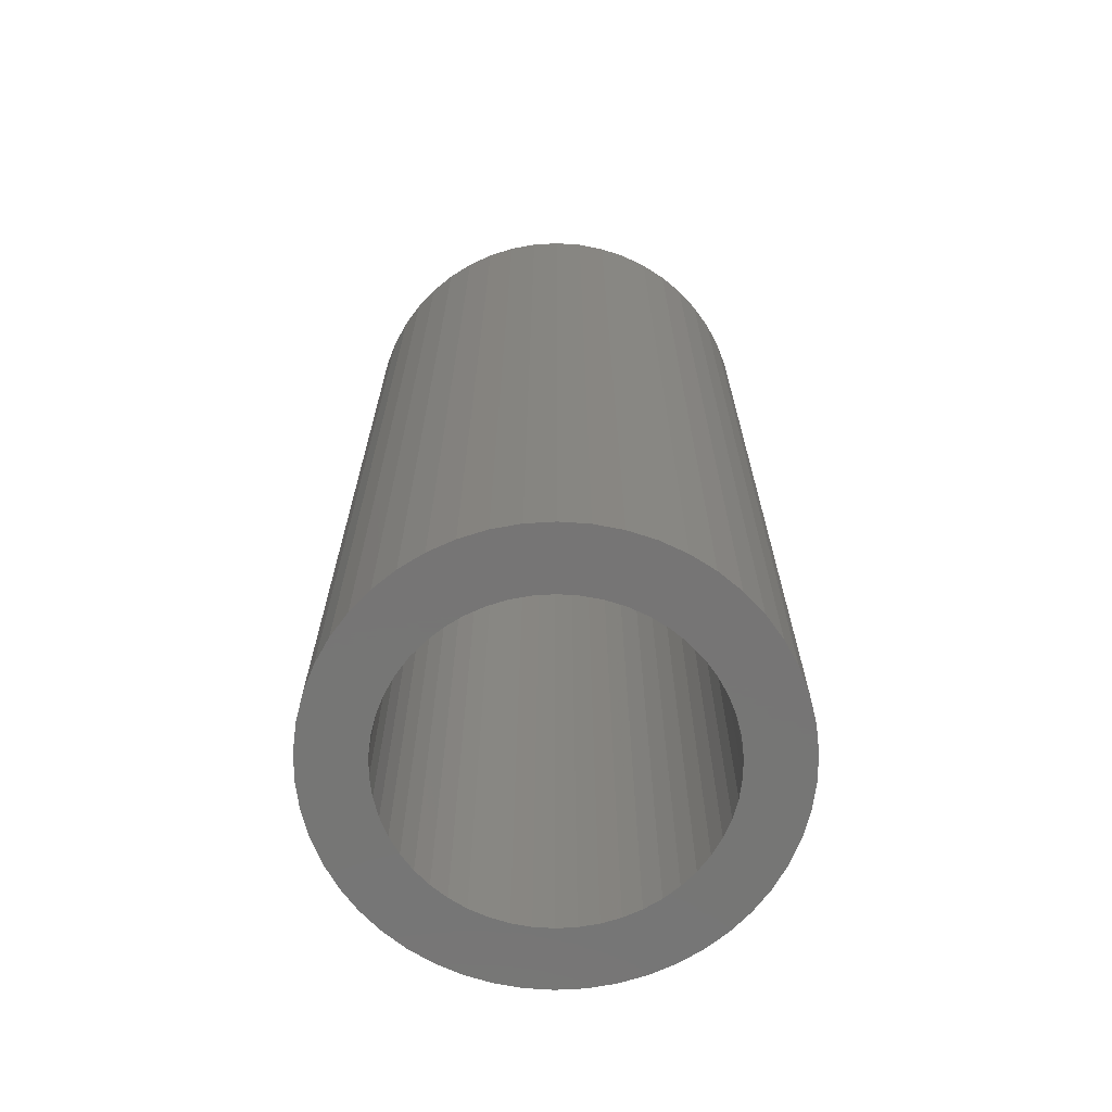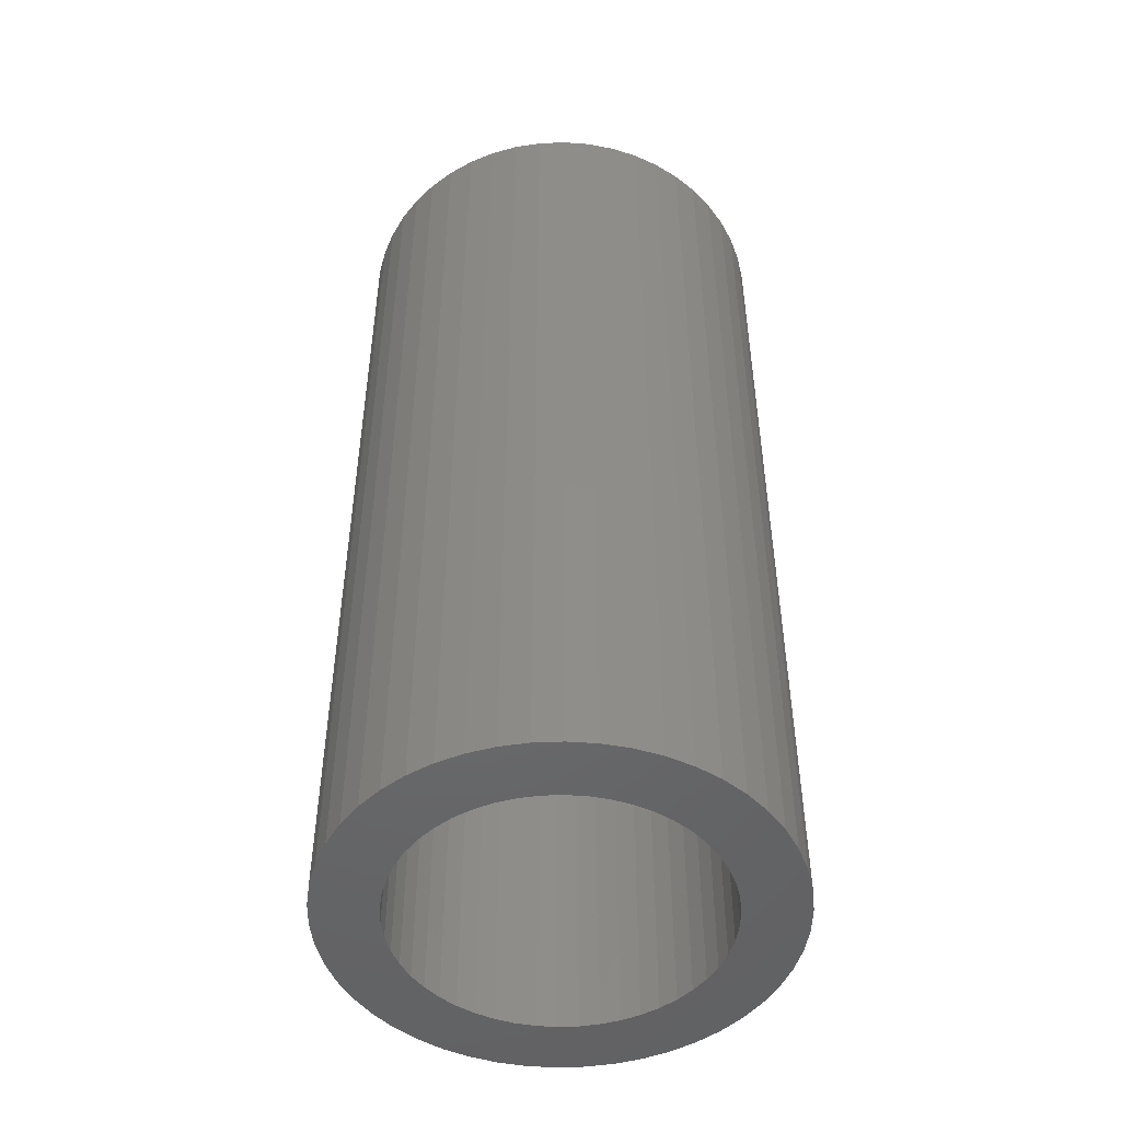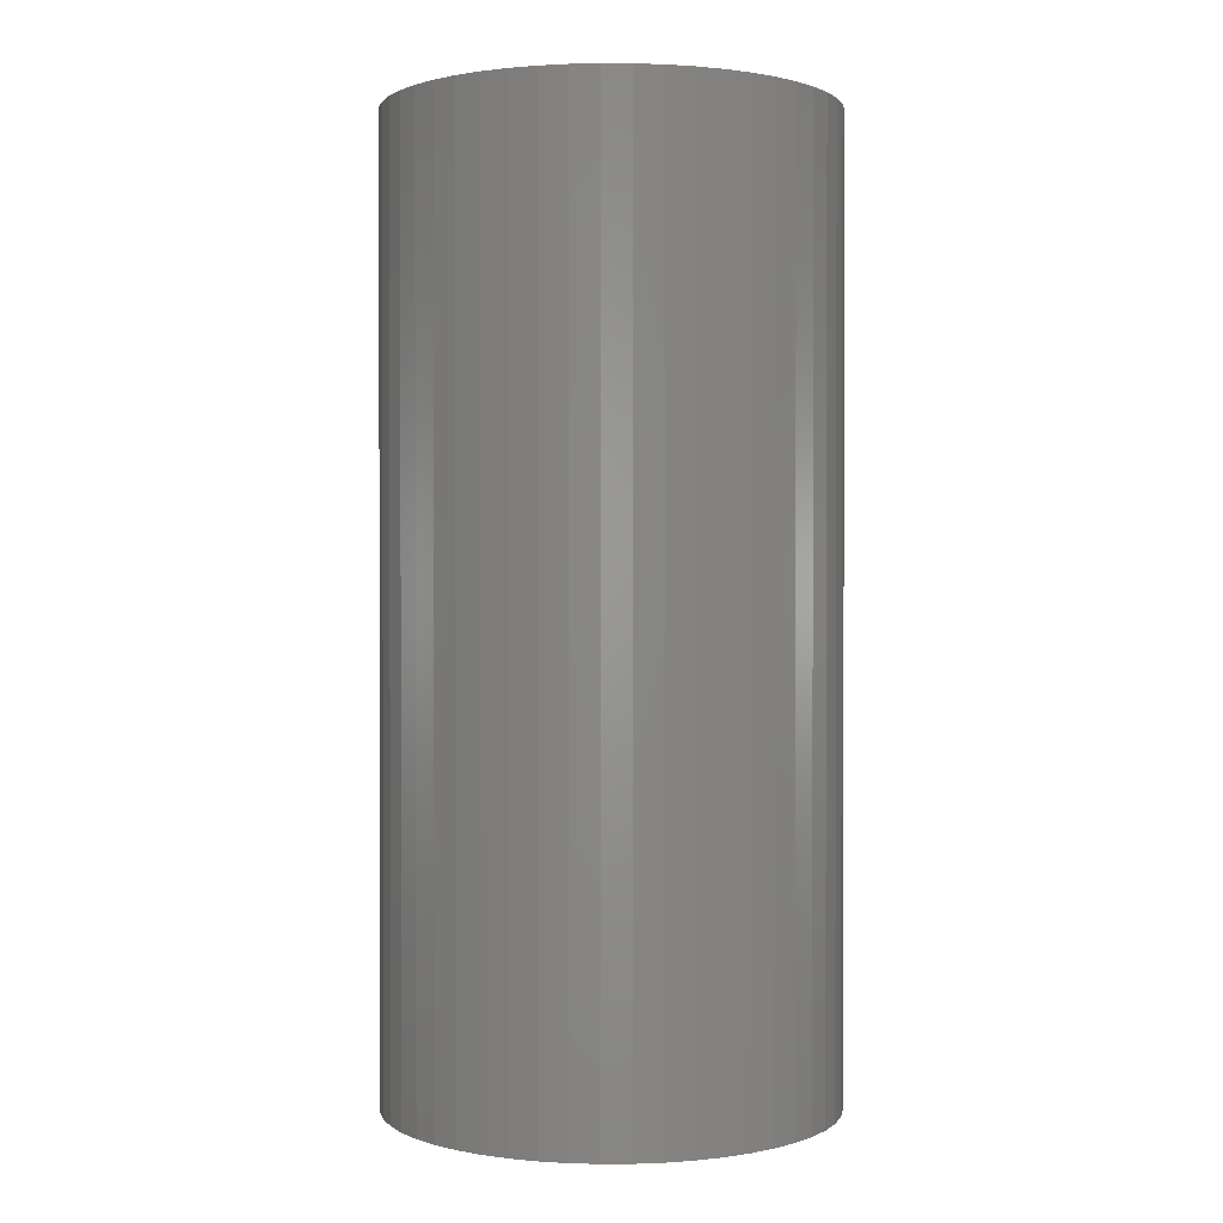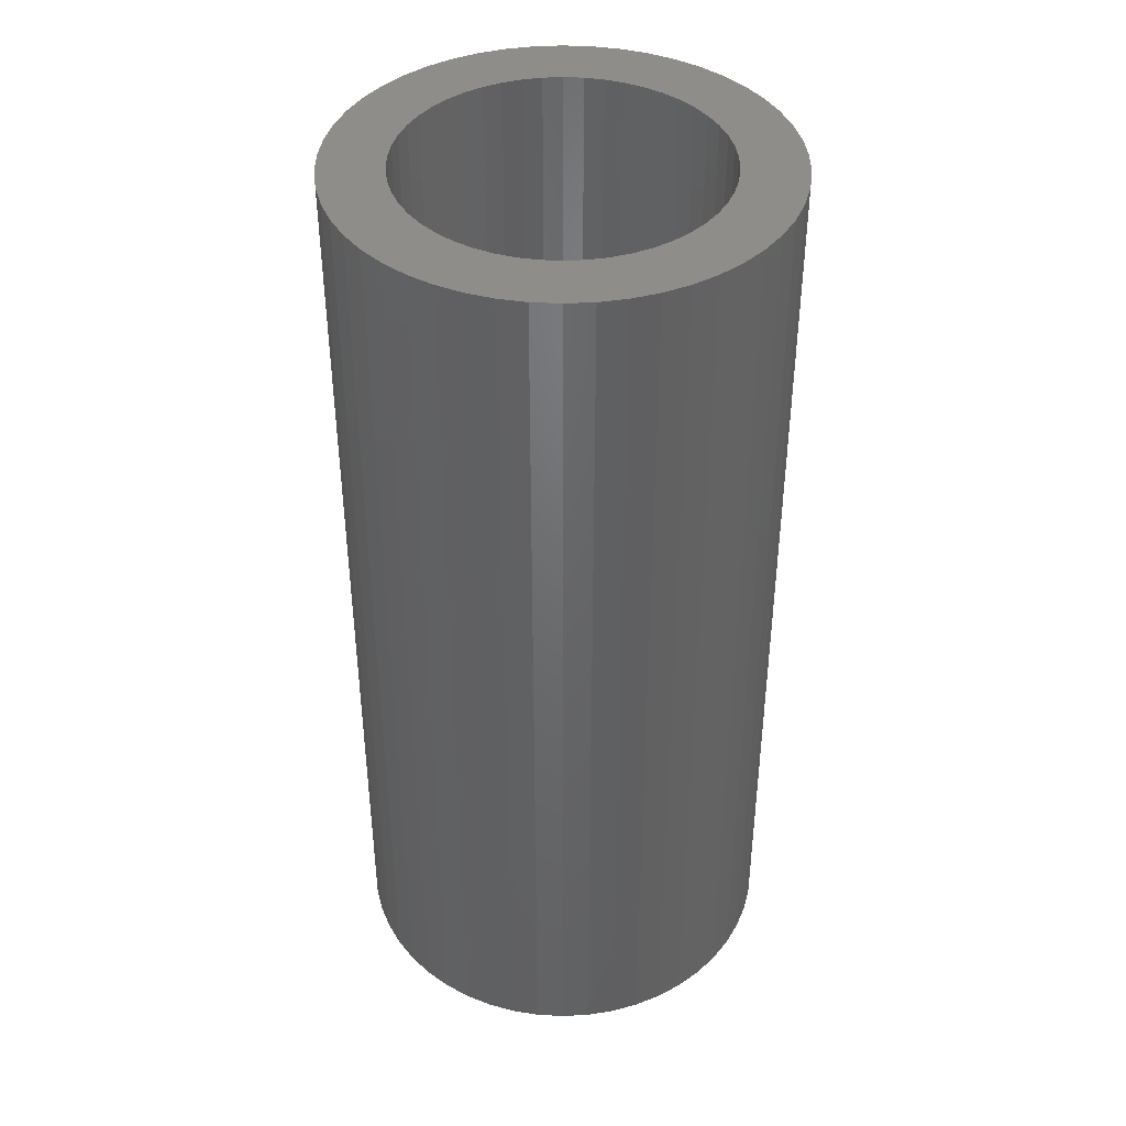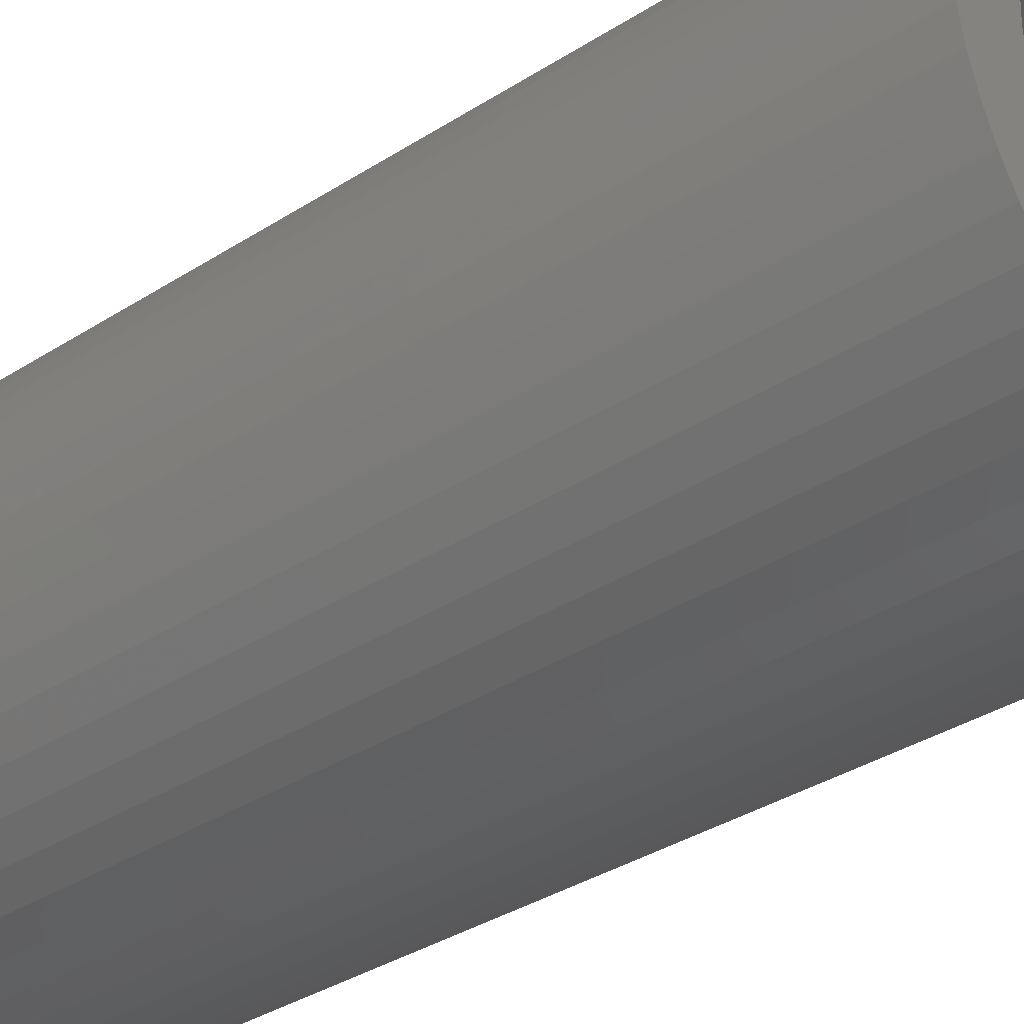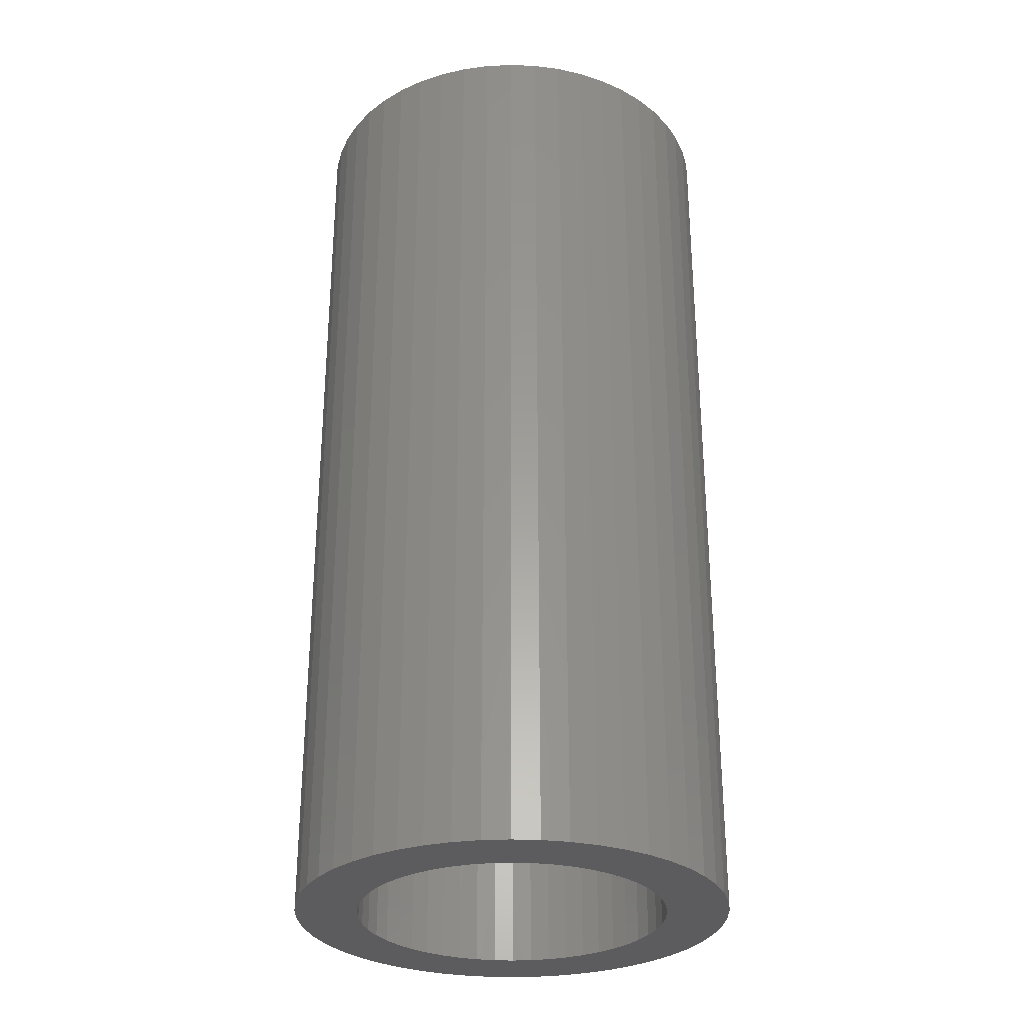
<metadata>
{"format":"stl","ext":"stl","renderer":"f3d","projection":"perspective","resolution":1024,"background":"white","views":[{"elev":-68.0,"azim":-162.3,"up":"+Z"},{"elev":-48.8,"azim":103.4,"up":"+Z"},{"elev":1.0,"azim":6.0,"up":"+Z"},{"elev":41.2,"azim":-169.1,"up":"+Z"},{"elev":-35.2,"azim":-49.5,"up":"+Y"},{"elev":-29.8,"azim":-75.3,"up":"+Z"}]}
</metadata>
<code>
# stl→obj: 200 verts, 400 faces
v 7 0 15
v 6.945 0.8773 -15
v 6.945 0.8773 15
v 7 0 -15
v -7 0 -15
v -6.945 0.8773 15
v -6.945 0.8773 -15
v -7 0 15
v 0.4395 6.986 -15
v -0.4395 6.986 15
v 0.4395 6.986 15
v -0.4395 6.986 -15
v -0.4395 -6.986 -15
v 0.4395 -6.986 15
v -0.4395 -6.986 15
v 0.4395 -6.986 -15
v 5.103 4.792 -15
v 4.462 5.394 15
v 5.103 4.792 15
v 4.462 5.394 -15
v -4.462 5.394 -15
v -5.103 4.792 15
v -4.462 5.394 15
v -5.103 4.792 -15
v -2.163 6.657 -15
v -2.98 6.334 15
v -2.163 6.657 15
v -2.98 6.334 -15
v 6.508 2.577 15
v 6.134 3.372 -15
v 6.134 3.372 15
v 6.508 2.577 -15
v 6.78 1.741 -15
v 6.78 1.741 15
v 2.98 6.334 -15
v 2.163 6.657 15
v 2.98 6.334 15
v 2.163 6.657 -15
v 3.751 5.91 -15
v 3.751 5.91 15
v -6.508 2.577 -15
v -6.134 3.372 15
v -6.134 3.372 -15
v -6.508 2.577 15
v -6.78 1.741 -15
v -6.78 1.741 15
v -1.312 6.876 -15
v -1.312 6.876 15
v 5.663 4.114 15
v 5.663 4.114 -15
v 1.312 6.876 15
v 1.312 6.876 -15
v -5.663 4.114 15
v -5.663 4.114 -15
v 5 0 15
v 4.961 0.6267 15
v 6.945 -0.8773 15
v 4.843 1.243 15
v 4.961 -0.6267 15
v 4.649 1.841 15
v 6.78 -1.741 15
v 4.382 2.409 15
v 4.843 -1.243 15
v 4.045 2.939 15
v 6.508 -2.577 15
v 4.649 -1.841 15
v 3.645 3.423 15
v 3.187 3.853 15
v 2.679 4.222 15
v 2.129 4.524 15
v 1.545 4.755 15
v 0.9369 4.911 15
v 0.314 4.99 15
v -0.314 4.99 15
v -0.9369 4.911 15
v -1.545 4.755 15
v -2.129 4.524 15
v -2.679 4.222 15
v -3.751 5.91 15
v -3.187 3.853 15
v -3.645 3.423 15
v -4.045 2.939 15
v -4.382 2.409 15
v -4.649 1.841 15
v 6.134 -3.372 15
v 4.382 -2.409 15
v 5.663 -4.114 15
v 4.045 -2.939 15
v 5.103 -4.792 15
v 3.645 -3.423 15
v 4.462 -5.394 15
v 3.187 -3.853 15
v 3.751 -5.91 15
v 2.679 -4.222 15
v 2.98 -6.334 15
v 2.129 -4.524 15
v 2.163 -6.657 15
v 1.545 -4.755 15
v 1.312 -6.876 15
v 0.9369 -4.911 15
v 0.314 -4.99 15
v -0.314 -4.99 15
v -0.9369 -4.911 15
v -1.312 -6.876 15
v -1.545 -4.755 15
v -2.163 -6.657 15
v -2.129 -4.524 15
v -2.98 -6.334 15
v -2.679 -4.222 15
v -3.751 -5.91 15
v -3.187 -3.853 15
v -4.462 -5.394 15
v -3.645 -3.423 15
v -5.103 -4.792 15
v -4.045 -2.939 15
v -5.663 -4.114 15
v -4.382 -2.409 15
v -6.134 -3.372 15
v -4.649 -1.841 15
v -6.508 -2.577 15
v -4.843 -1.243 15
v -6.78 -1.741 15
v -4.961 -0.6267 15
v -6.945 -0.8773 15
v -5 0 15
v -4.843 1.243 15
v -4.961 0.6267 15
v -3.751 5.91 -15
v 6.945 -0.8773 -15
v 6.508 -2.577 -15
v 6.134 -3.372 -15
v -5.103 -4.792 -15
v -4.462 -5.394 -15
v -6.134 -3.372 -15
v -6.508 -2.577 -15
v -5.663 -4.114 -15
v 5 0 -15
v 4.961 -0.6267 -15
v 6.78 -1.741 -15
v 4.843 -1.243 -15
v 4.961 0.6267 -15
v 4.649 -1.841 -15
v 4.382 -2.409 -15
v 5.663 -4.114 -15
v 4.843 1.243 -15
v 4.045 -2.939 -15
v 5.103 -4.792 -15
v 4.649 1.841 -15
v 3.645 -3.423 -15
v 4.462 -5.394 -15
v 3.187 -3.853 -15
v 3.751 -5.91 -15
v 2.679 -4.222 -15
v 2.98 -6.334 -15
v 2.129 -4.524 -15
v 2.163 -6.657 -15
v 1.545 -4.755 -15
v 1.312 -6.876 -15
v 0.9369 -4.911 -15
v 0.314 -4.99 -15
v -0.314 -4.99 -15
v -0.9369 -4.911 -15
v -1.312 -6.876 -15
v -1.545 -4.755 -15
v -2.163 -6.657 -15
v -2.129 -4.524 -15
v -2.98 -6.334 -15
v -2.679 -4.222 -15
v -3.751 -5.91 -15
v -3.187 -3.853 -15
v -3.645 -3.423 -15
v -4.045 -2.939 -15
v -4.382 -2.409 -15
v -4.649 -1.841 -15
v 4.382 2.409 -15
v 4.045 2.939 -15
v 3.645 3.423 -15
v 3.187 3.853 -15
v 2.679 4.222 -15
v 2.129 4.524 -15
v 1.545 4.755 -15
v 0.9369 4.911 -15
v 0.314 4.99 -15
v -0.314 4.99 -15
v -0.9369 4.911 -15
v -1.545 4.755 -15
v -2.129 4.524 -15
v -2.679 4.222 -15
v -3.187 3.853 -15
v -3.645 3.423 -15
v -4.045 2.939 -15
v -4.382 2.409 -15
v -4.649 1.841 -15
v -4.843 1.243 -15
v -4.961 0.6267 -15
v -5 0 -15
v -4.843 -1.243 -15
v -6.78 -1.741 -15
v -4.961 -0.6267 -15
v -6.945 -0.8773 -15
f 1 2 3
f 2 1 4
f 5 6 7
f 6 5 8
f 9 10 11
f 10 9 12
f 13 14 15
f 14 13 16
f 17 18 19
f 18 17 20
f 21 22 23
f 22 21 24
f 25 26 27
f 26 25 28
f 29 30 31
f 30 29 32
f 3 33 34
f 33 3 2
f 35 36 37
f 36 35 38
f 39 37 40
f 37 39 35
f 41 42 43
f 42 41 44
f 45 44 41
f 44 45 46
f 47 27 48
f 27 47 25
f 34 32 29
f 32 34 33
f 49 17 19
f 17 49 50
f 31 50 49
f 50 31 30
f 38 51 36
f 51 38 52
f 52 11 51
f 11 52 9
f 20 40 18
f 40 20 39
f 43 53 54
f 53 43 42
f 54 22 24
f 22 54 53
f 7 46 45
f 46 7 6
f 55 1 3
f 56 3 34
f 1 55 57
f 58 34 29
f 59 57 55
f 60 29 31
f 57 59 61
f 62 31 49
f 63 61 59
f 64 49 19
f 61 63 65
f 66 65 63
f 3 56 55
f 34 58 56
f 29 60 58
f 67 19 18
f 31 62 60
f 49 64 62
f 68 18 40
f 19 67 64
f 18 68 67
f 69 40 37
f 40 69 68
f 70 37 36
f 37 70 69
f 36 71 70
f 51 71 36
f 51 72 71
f 11 72 51
f 11 73 72
f 11 74 73
f 10 74 11
f 10 75 74
f 48 75 10
f 48 76 75
f 27 76 48
f 76 27 77
f 26 77 27
f 77 26 78
f 79 78 26
f 78 79 80
f 23 80 79
f 80 23 81
f 22 81 23
f 81 22 82
f 53 82 22
f 82 53 83
f 42 83 53
f 44 84 42
f 83 42 84
f 65 66 85
f 86 85 66
f 85 86 87
f 88 87 86
f 87 88 89
f 90 89 88
f 89 90 91
f 92 91 90
f 91 92 93
f 94 93 92
f 93 94 95
f 96 95 94
f 95 96 97
f 98 97 96
f 98 99 97
f 100 99 98
f 100 14 99
f 101 14 100
f 102 14 101
f 102 15 14
f 103 15 102
f 103 104 15
f 105 104 103
f 106 105 107
f 105 106 104
f 108 107 109
f 107 108 106
f 110 109 111
f 112 111 113
f 109 110 108
f 114 113 115
f 116 115 117
f 111 112 110
f 118 117 119
f 120 119 121
f 122 121 123
f 113 114 112
f 124 123 125
f 84 44 126
f 46 126 44
f 115 116 114
f 126 46 127
f 117 118 116
f 6 127 46
f 119 120 118
f 127 6 125
f 121 122 120
f 8 125 6
f 123 124 122
f 125 8 124
f 28 79 26
f 79 28 128
f 128 23 79
f 23 128 21
f 12 48 10
f 48 12 47
f 57 4 1
f 4 57 129
f 85 130 65
f 130 85 131
f 132 112 114
f 112 132 133
f 134 120 135
f 120 134 118
f 136 118 134
f 118 136 116
f 137 4 129
f 138 129 139
f 4 137 2
f 140 139 130
f 141 2 137
f 142 130 131
f 2 141 33
f 143 131 144
f 145 33 141
f 146 144 147
f 33 145 32
f 148 32 145
f 129 138 137
f 139 140 138
f 130 142 140
f 149 147 150
f 131 143 142
f 144 146 143
f 151 150 152
f 147 149 146
f 150 151 149
f 153 152 154
f 152 153 151
f 155 154 156
f 154 155 153
f 156 157 155
f 158 157 156
f 158 159 157
f 16 159 158
f 16 160 159
f 16 161 160
f 13 161 16
f 13 162 161
f 163 162 13
f 163 164 162
f 165 164 163
f 164 165 166
f 167 166 165
f 166 167 168
f 169 168 167
f 168 169 170
f 133 170 169
f 170 133 171
f 132 171 133
f 171 132 172
f 136 172 132
f 172 136 173
f 134 173 136
f 135 174 134
f 173 134 174
f 32 148 30
f 175 30 148
f 30 175 50
f 176 50 175
f 50 176 17
f 177 17 176
f 17 177 20
f 178 20 177
f 20 178 39
f 179 39 178
f 39 179 35
f 180 35 179
f 35 180 38
f 181 38 180
f 181 52 38
f 182 52 181
f 182 9 52
f 183 9 182
f 184 9 183
f 184 12 9
f 185 12 184
f 185 47 12
f 186 47 185
f 25 186 187
f 186 25 47
f 28 187 188
f 187 28 25
f 128 188 189
f 21 189 190
f 188 128 28
f 24 190 191
f 54 191 192
f 189 21 128
f 43 192 193
f 41 193 194
f 45 194 195
f 190 24 21
f 7 195 196
f 174 135 197
f 198 197 135
f 191 54 24
f 197 198 199
f 192 43 54
f 200 199 198
f 193 41 43
f 199 200 196
f 194 45 41
f 5 196 200
f 195 7 45
f 196 5 7
f 154 93 95
f 93 154 152
f 65 139 61
f 139 65 130
f 132 116 136
f 116 132 114
f 135 122 198
f 122 135 120
f 150 89 91
f 89 150 147
f 156 95 97
f 95 156 154
f 158 97 99
f 97 158 156
f 16 99 14
f 99 16 158
f 61 129 57
f 129 61 139
f 87 131 85
f 131 87 144
f 89 144 87
f 144 89 147
f 163 15 104
f 15 163 13
f 167 106 108
f 106 167 165
f 165 104 106
f 104 165 163
f 198 124 200
f 124 198 122
f 200 8 5
f 8 200 124
f 152 91 93
f 91 152 150
f 169 108 110
f 108 169 167
f 133 110 112
f 110 133 169
f 126 193 84
f 193 126 194
f 175 64 176
f 64 175 62
f 182 71 72
f 71 182 181
f 181 70 71
f 70 181 180
f 187 76 77
f 76 187 186
f 84 192 83
f 192 84 193
f 140 59 138
f 59 140 63
f 141 58 145
f 58 141 56
f 178 67 68
f 67 178 177
f 180 69 70
f 69 180 179
f 82 190 81
f 190 82 191
f 186 75 76
f 75 186 185
f 190 80 81
f 80 190 189
f 137 56 141
f 56 137 55
f 170 113 111
f 113 170 171
f 153 96 94
f 96 153 155
f 176 67 177
f 67 176 64
f 184 73 74
f 73 184 183
f 179 68 69
f 68 179 178
f 125 195 127
f 195 125 196
f 83 191 82
f 191 83 192
f 185 74 75
f 74 185 184
f 189 78 80
f 78 189 188
f 188 77 78
f 77 188 187
f 138 55 137
f 55 138 59
f 149 88 146
f 88 149 90
f 113 172 115
f 172 113 171
f 159 101 100
f 101 159 160
f 148 62 175
f 62 148 60
f 145 60 148
f 60 145 58
f 183 72 73
f 72 183 182
f 127 194 126
f 194 127 195
f 143 66 142
f 66 143 86
f 142 63 140
f 63 142 66
f 146 86 143
f 86 146 88
f 166 109 107
f 109 166 168
f 162 105 103
f 105 162 164
f 161 103 102
f 103 161 162
f 123 196 125
f 196 123 199
f 119 197 121
f 197 119 174
f 155 98 96
f 98 155 157
f 157 100 98
f 100 157 159
f 149 92 90
f 92 149 151
f 160 102 101
f 102 160 161
f 168 111 109
f 111 168 170
f 121 199 123
f 199 121 197
f 115 173 117
f 173 115 172
f 117 174 119
f 174 117 173
f 151 94 92
f 94 151 153
f 164 107 105
f 107 164 166

</code>
